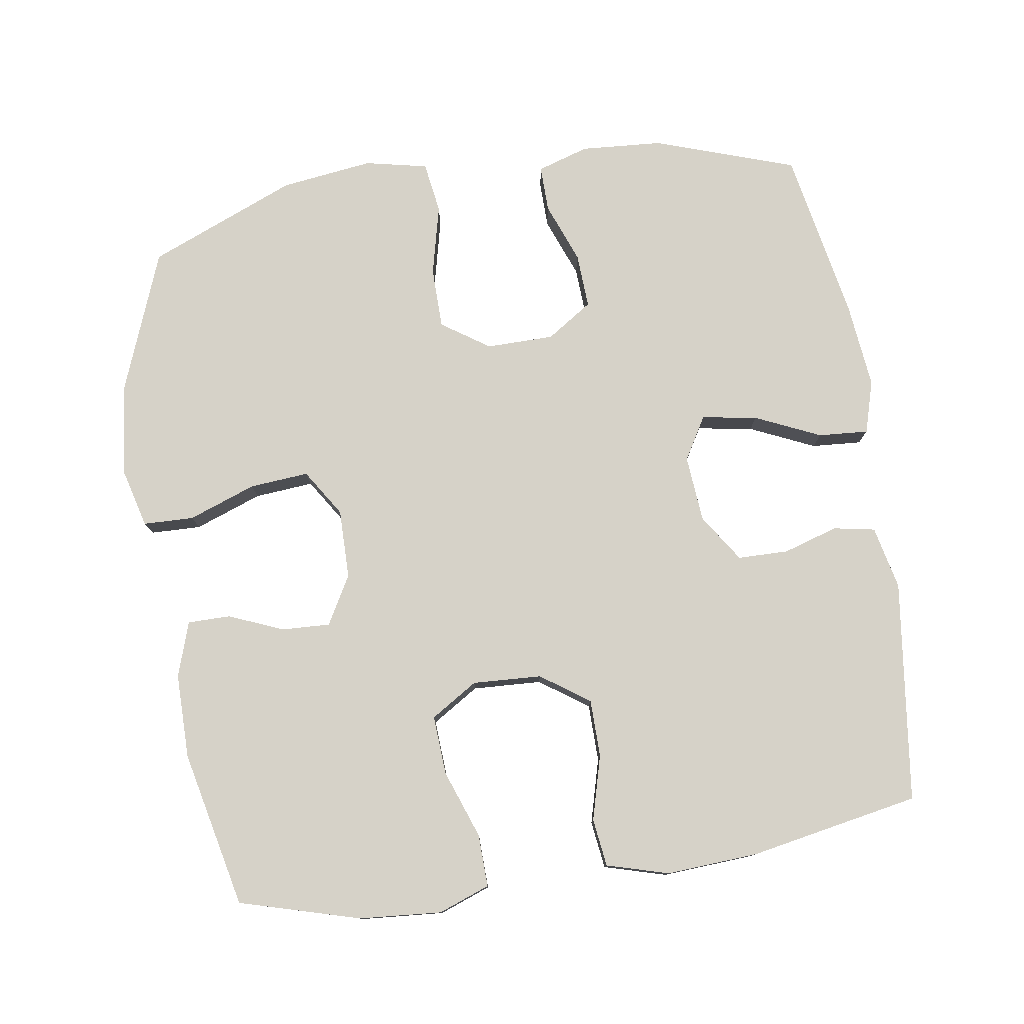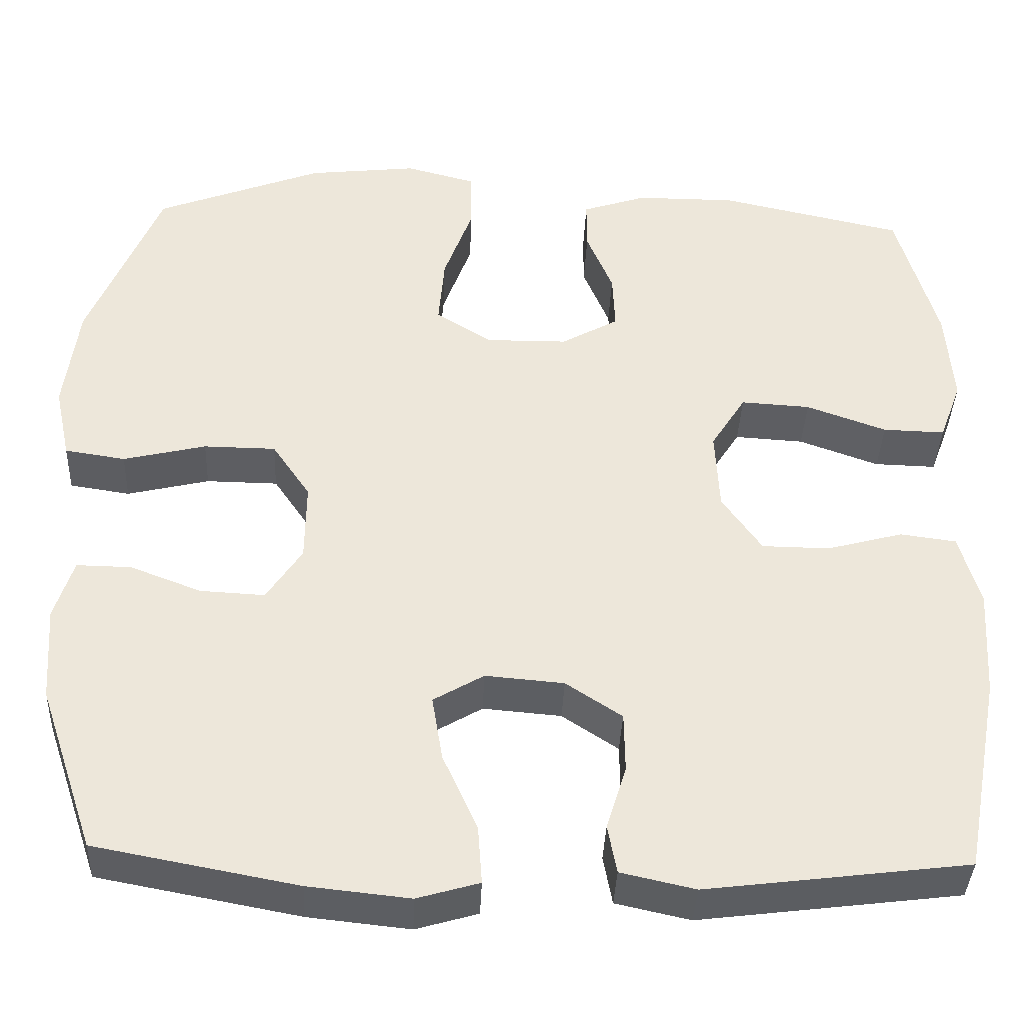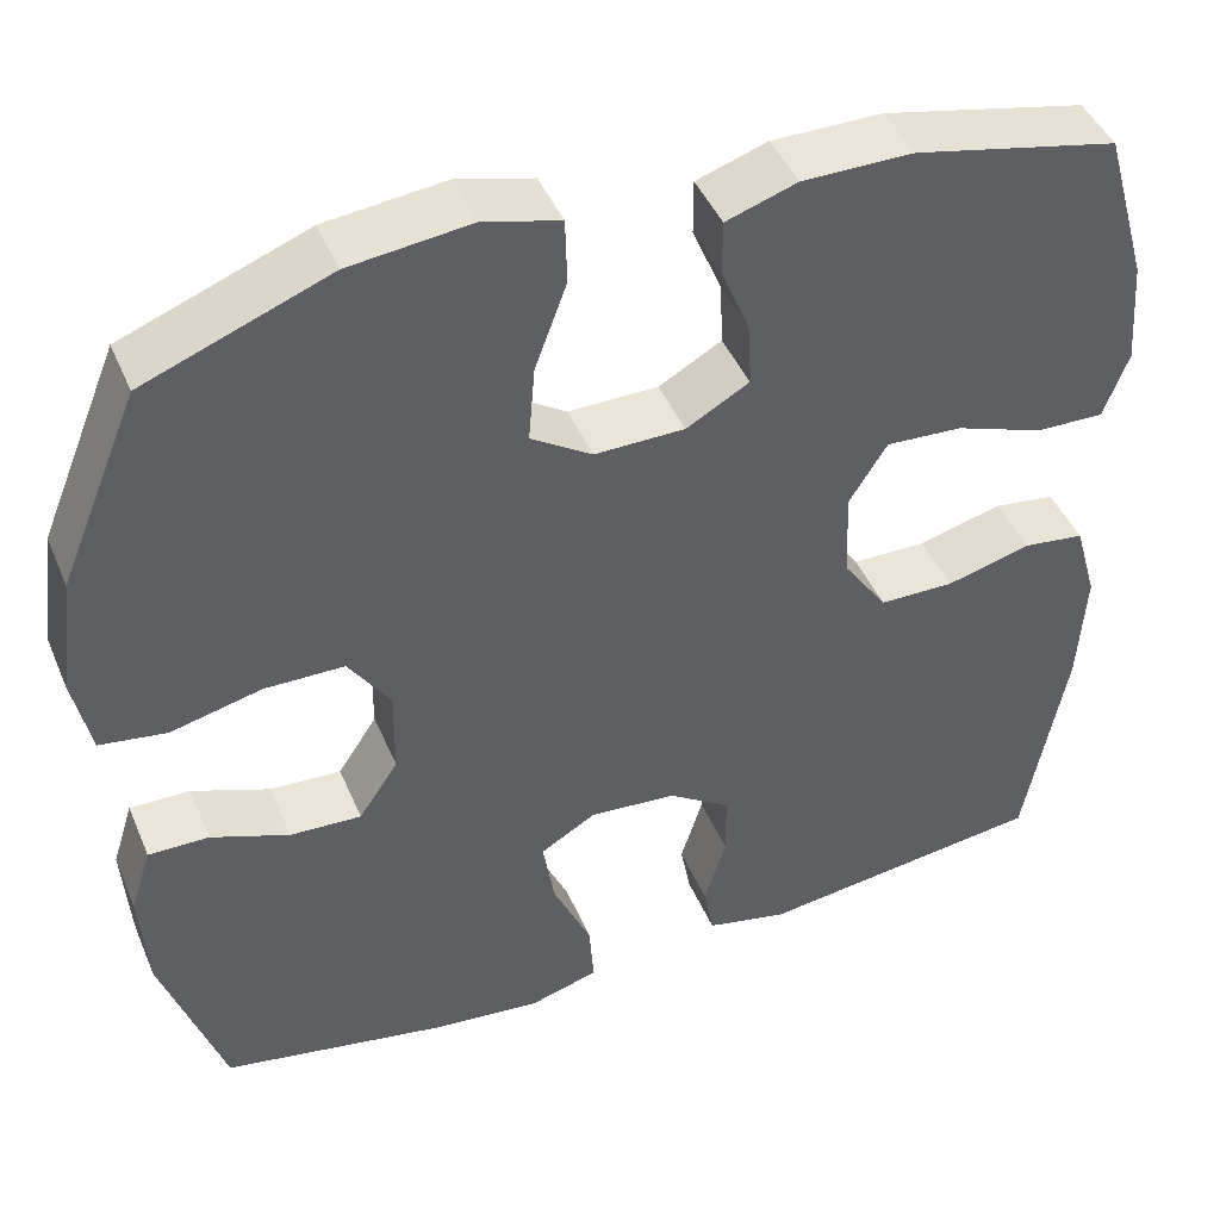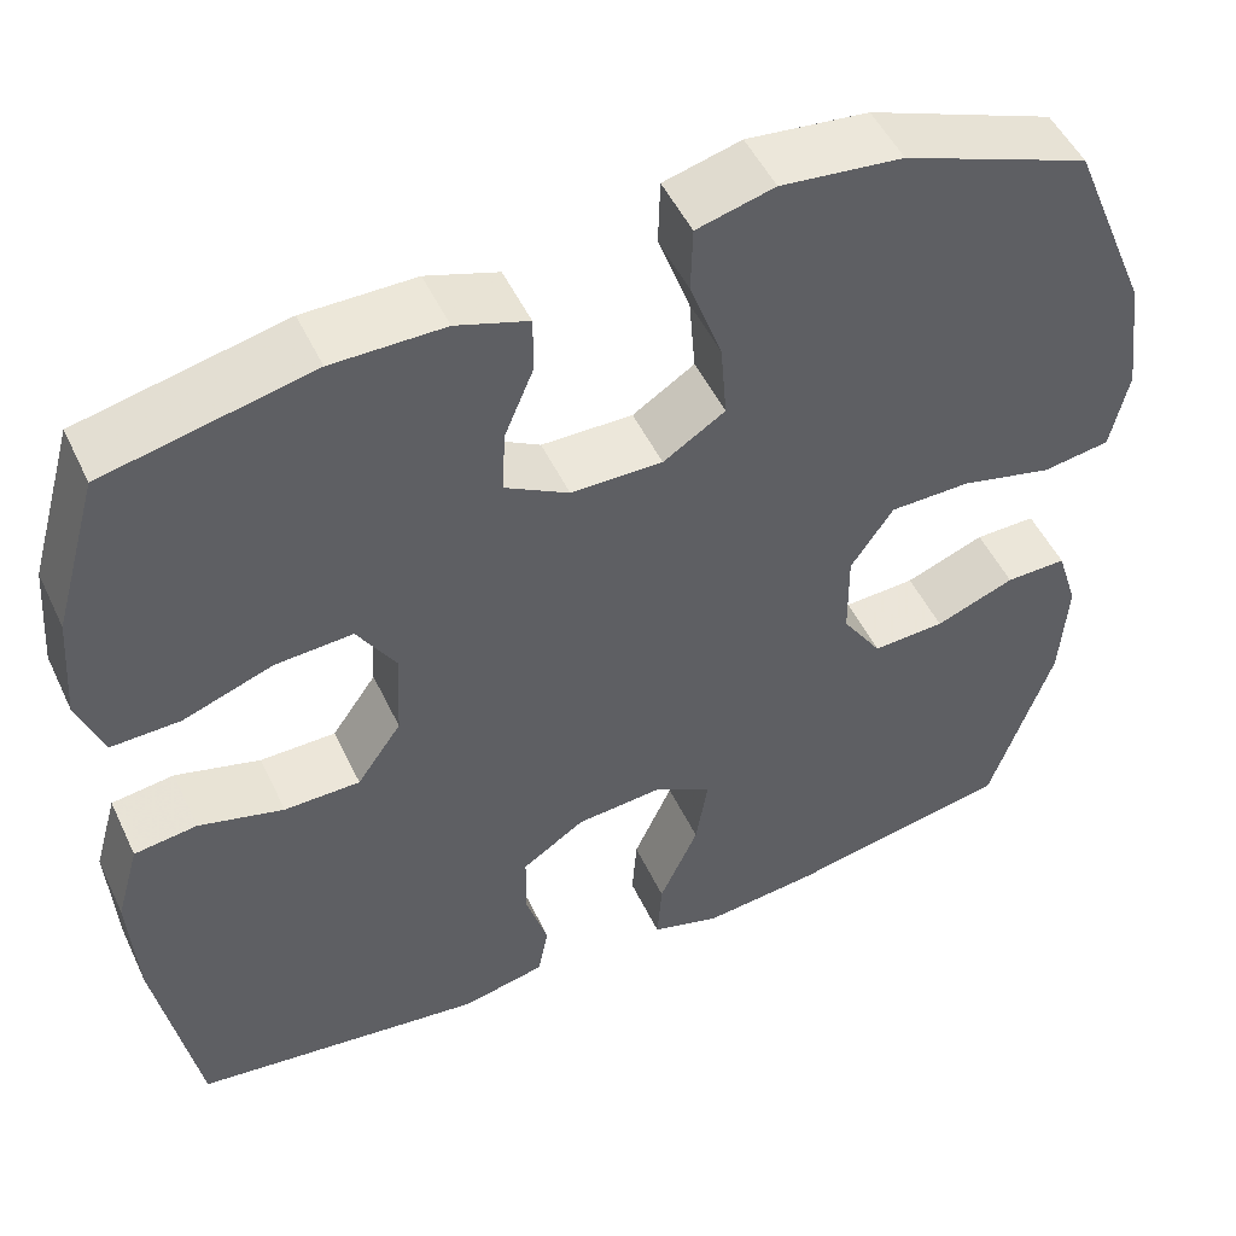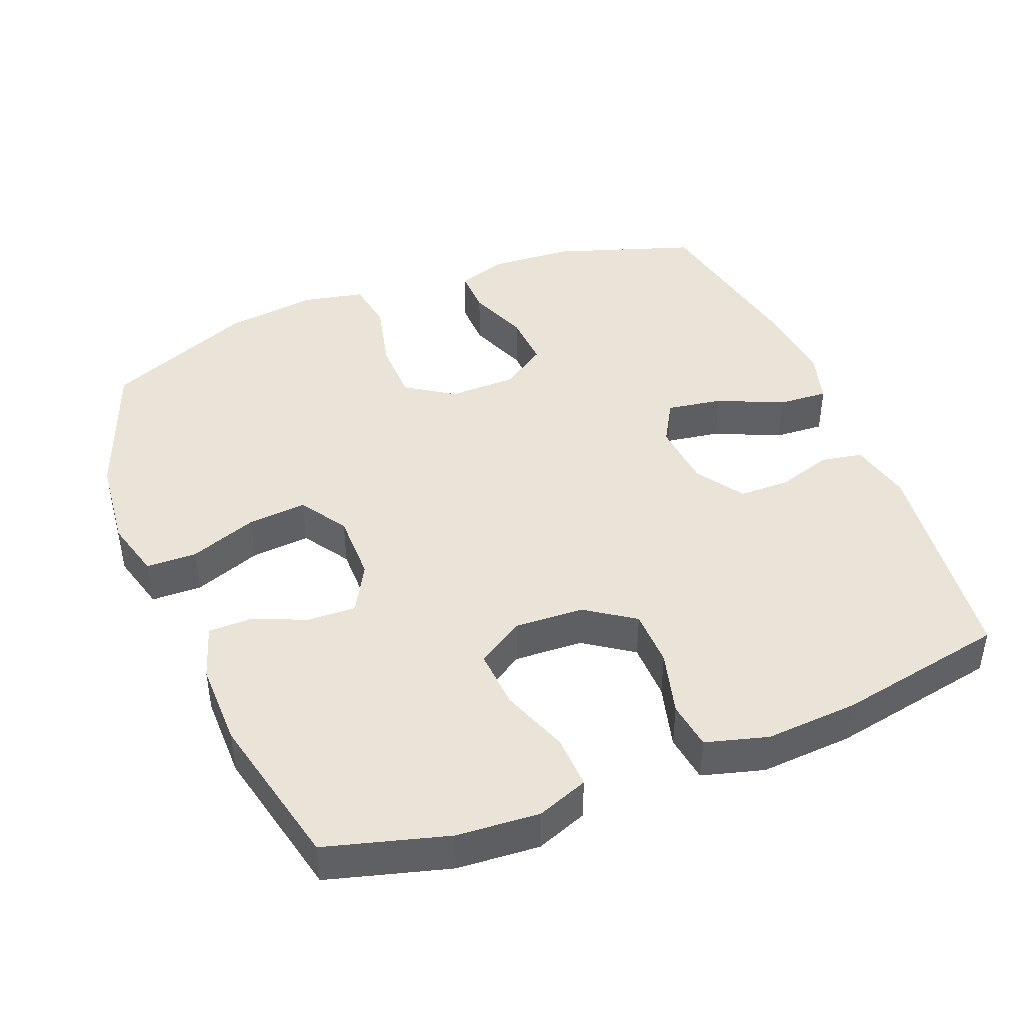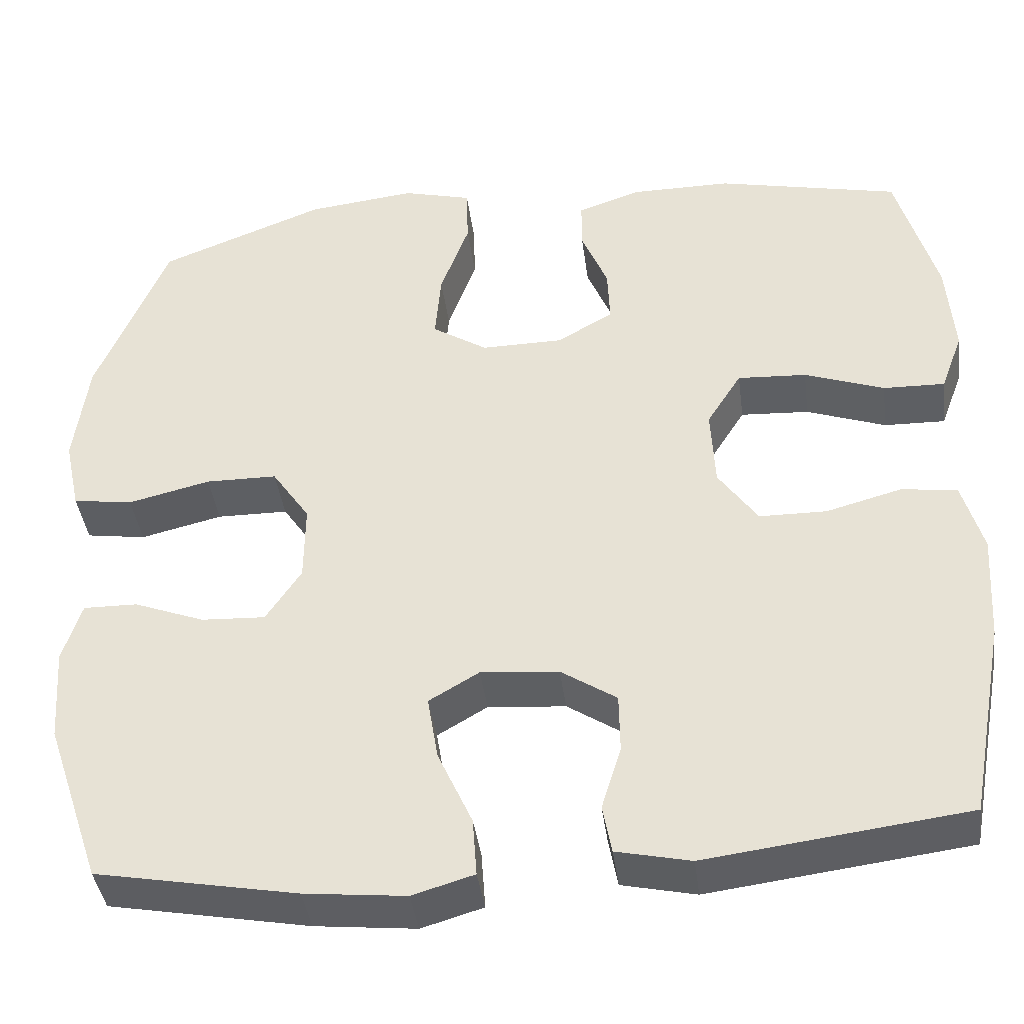
<metadata>
{"format":"obj","ext":"obj","renderer":"f3d","projection":"perspective","resolution":1024,"background":"white","views":[{"elev":78.3,"azim":81.3,"up":"+Y"},{"elev":-38.2,"azim":-2.4,"up":"+Z"},{"elev":44.5,"azim":-22.1,"up":"+Z"},{"elev":50.1,"azim":155.3,"up":"+Z"},{"elev":43.4,"azim":68.0,"up":"+Y"},{"elev":-40.5,"azim":7.5,"up":"+Z"}]}
</metadata>
<code>
v -0.5 0.07 -0.5
v -0.568 0.07 -0.299
v -0.576 0.07 -0.183
v -0.553 0.07 -0.11
v -0.487 0.07 -0.111
v -0.401 0.07 -0.144
v -0.323 0.07 -0.148
v -0.28 0.07 -0.083
v -0.279 0.07 0.013
v -0.325 0.07 0.081
v -0.412 0.07 0.082
v -0.512 0.07 0.058
v -0.585 0.07 0.069
v -0.604 0.07 0.158
v -0.587 0.07 0.289
v -0.5 0.07 0.5
v -0.298 0.07 0.578
v -0.166 0.07 0.593
v -0.082 0.07 0.571
v -0.08 0.07 0.499
v -0.115 0.07 0.403
v -0.122 0.07 0.319
v -0.055 0.07 0.276
v 0.044 0.07 0.277
v 0.113 0.07 0.316
v 0.11 0.07 0.385
v 0.078 0.07 0.462
v 0.078 0.07 0.523
v 0.156 0.07 0.549
v 0.277 0.07 0.549
v 0.5 0.07 0.5
v 0.549 0.07 0.328
v 0.558 0.07 0.211
v 0.531 0.07 0.138
v 0.456 0.07 0.14
v 0.359 0.07 0.175
v 0.275 0.07 0.18
v 0.233 0.07 0.113
v 0.238 0.07 0.015
v 0.286 0.07 -0.054
v 0.368 0.07 -0.055
v 0.46 0.07 -0.03
v 0.528 0.07 -0.039
v 0.553 0.07 -0.127
v 0.545 0.07 -0.258
v 0.5 0.07 -0.5
v 0.184 0.07 -0.54
v 0.094 0.07 -0.52
v 0.083 0.07 -0.461
v 0.107 0.07 -0.383
v 0.106 0.07 -0.311
v 0.038 0.07 -0.266
v -0.057 0.07 -0.258
v -0.118 0.07 -0.294
v -0.105 0.07 -0.373
v -0.063 0.07 -0.466
v -0.058 0.07 -0.537
v -0.133 0.07 -0.559
v -0.256 0.07 -0.546
v -0.5 0 -0.5
v -0.568 0 -0.299
v -0.576 0 -0.183
v -0.553 0 -0.11
v -0.487 0 -0.111
v -0.401 0 -0.144
v -0.323 0 -0.148
v -0.28 0 -0.083
v -0.279 0 0.013
v -0.325 0 0.081
v -0.412 0 0.082
v -0.512 0 0.058
v -0.585 0 0.069
v -0.604 0 0.158
v -0.587 0 0.289
v -0.5 0 0.5
v -0.298 0 0.578
v -0.166 0 0.593
v -0.082 0 0.571
v -0.08 0 0.499
v -0.115 0 0.403
v -0.122 0 0.319
v -0.055 0 0.276
v 0.044 0 0.277
v 0.113 0 0.316
v 0.11 0 0.385
v 0.078 0 0.462
v 0.078 0 0.523
v 0.156 0 0.549
v 0.277 0 0.549
v 0.5 0 0.5
v 0.549 0 0.328
v 0.558 0 0.211
v 0.531 0 0.138
v 0.456 0 0.14
v 0.359 0 0.175
v 0.275 0 0.18
v 0.233 0 0.113
v 0.238 0 0.015
v 0.286 0 -0.054
v 0.368 0 -0.055
v 0.46 0 -0.03
v 0.528 0 -0.039
v 0.553 0 -0.127
v 0.545 0 -0.258
v 0.5 0 -0.5
v 0.184 0 -0.54
v 0.094 0 -0.52
v 0.083 0 -0.461
v 0.107 0 -0.383
v 0.106 0 -0.311
v 0.038 0 -0.266
v -0.057 0 -0.258
v -0.118 0 -0.294
v -0.105 0 -0.373
v -0.063 0 -0.466
v -0.058 0 -0.537
v -0.133 0 -0.559
v -0.256 0 -0.546
f 55 56 57 58
f 54 55 58 59
f 47 48 49 50
f 47 50 51
f 46 47 51
f 45 46 51 52
f 41 42 43 44
f 40 41 44 45
f 33 34 35 36
f 33 36 37
f 32 33 37
f 31 32 37
f 30 31 37
f 29 30 37 38
f 26 27 28 29
f 25 26 29 38
f 18 19 20 21
f 18 21 22
f 17 18 22
f 16 17 22
f 15 16 22 23
f 11 12 13 14
f 10 11 14 15
f 3 4 5 6
f 3 6 7
f 2 3 7
f 54 59 1 2
f 53 54 2 7
f 40 45 52 53
f 39 40 53 7
f 24 25 38 39
f 23 24 39
f 10 15 23 39
f 9 10 39
f 8 9 39
f 7 8 39
f 117 116 115 114
f 118 117 114 113
f 109 108 107 106
f 110 109 106
f 110 106 105
f 111 110 105 104
f 103 102 101 100
f 104 103 100 99
f 95 94 93 92
f 96 95 92
f 96 92 91
f 96 91 90
f 96 90 89
f 97 96 89 88
f 88 87 86 85
f 97 88 85 84
f 80 79 78 77
f 81 80 77
f 81 77 76
f 81 76 75
f 82 81 75 74
f 73 72 71 70
f 74 73 70 69
f 65 64 63 62
f 66 65 62
f 66 62 61
f 61 60 118 113
f 66 61 113 112
f 112 111 104 99
f 66 112 99 98
f 98 97 84 83
f 98 83 82
f 98 82 74 69
f 98 69 68
f 98 68 67
f 98 67 66
f 1 60 61 2
f 2 61 62 3
f 3 62 63 4
f 4 63 64 5
f 5 64 65 6
f 6 65 66 7
f 7 66 67 8
f 8 67 68 9
f 9 68 69 10
f 10 69 70 11
f 11 70 71 12
f 12 71 72 13
f 13 72 73 14
f 14 73 74 15
f 15 74 75 16
f 16 75 76 17
f 17 76 77 18
f 18 77 78 19
f 19 78 79 20
f 20 79 80 21
f 21 80 81 22
f 22 81 82 23
f 23 82 83 24
f 24 83 84 25
f 25 84 85 26
f 26 85 86 27
f 27 86 87 28
f 28 87 88 29
f 29 88 89 30
f 30 89 90 31
f 31 90 91 32
f 32 91 92 33
f 33 92 93 34
f 34 93 94 35
f 35 94 95 36
f 36 95 96 37
f 37 96 97 38
f 38 97 98 39
f 39 98 99 40
f 40 99 100 41
f 41 100 101 42
f 42 101 102 43
f 43 102 103 44
f 44 103 104 45
f 45 104 105 46
f 46 105 106 47
f 47 106 107 48
f 48 107 108 49
f 49 108 109 50
f 50 109 110 51
f 51 110 111 52
f 52 111 112 53
f 53 112 113 54
f 54 113 114 55
f 55 114 115 56
f 56 115 116 57
f 57 116 117 58
f 58 117 118 59
f 59 118 60 1

</code>
